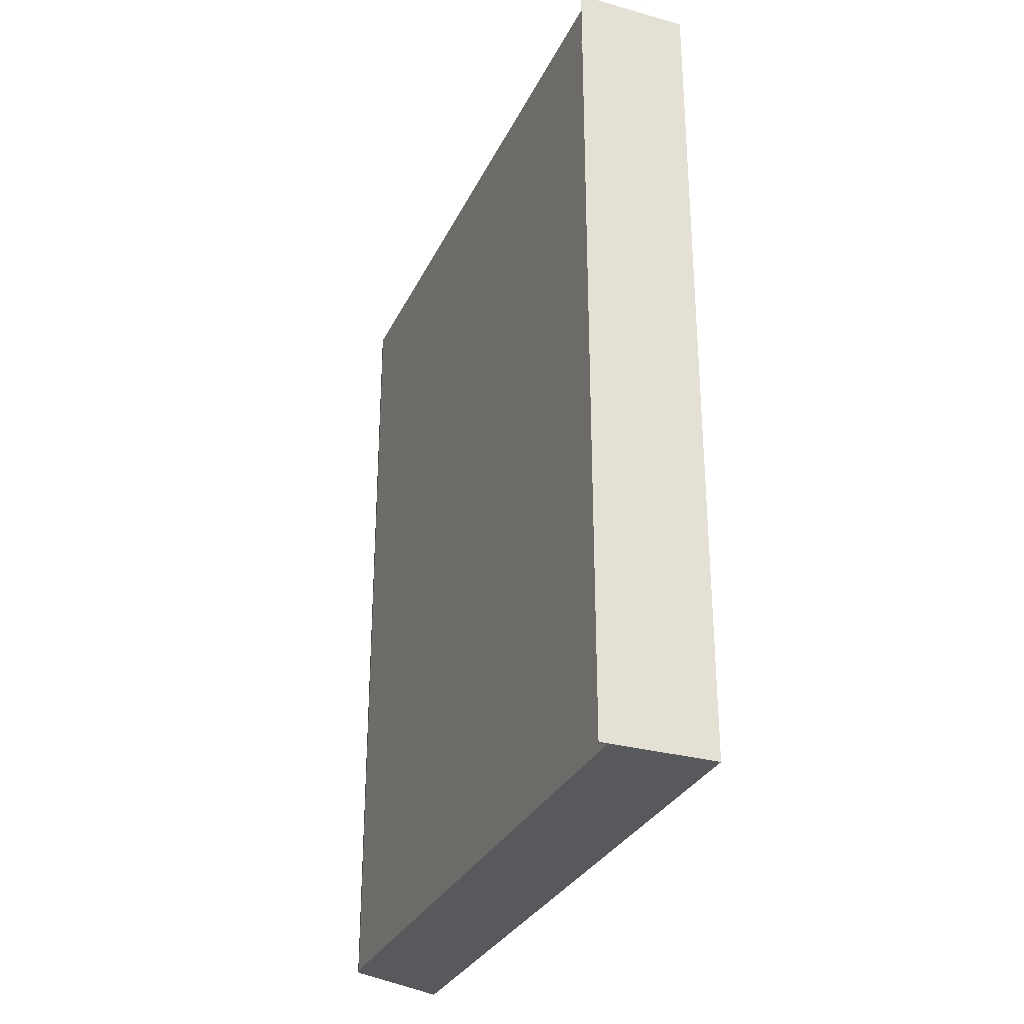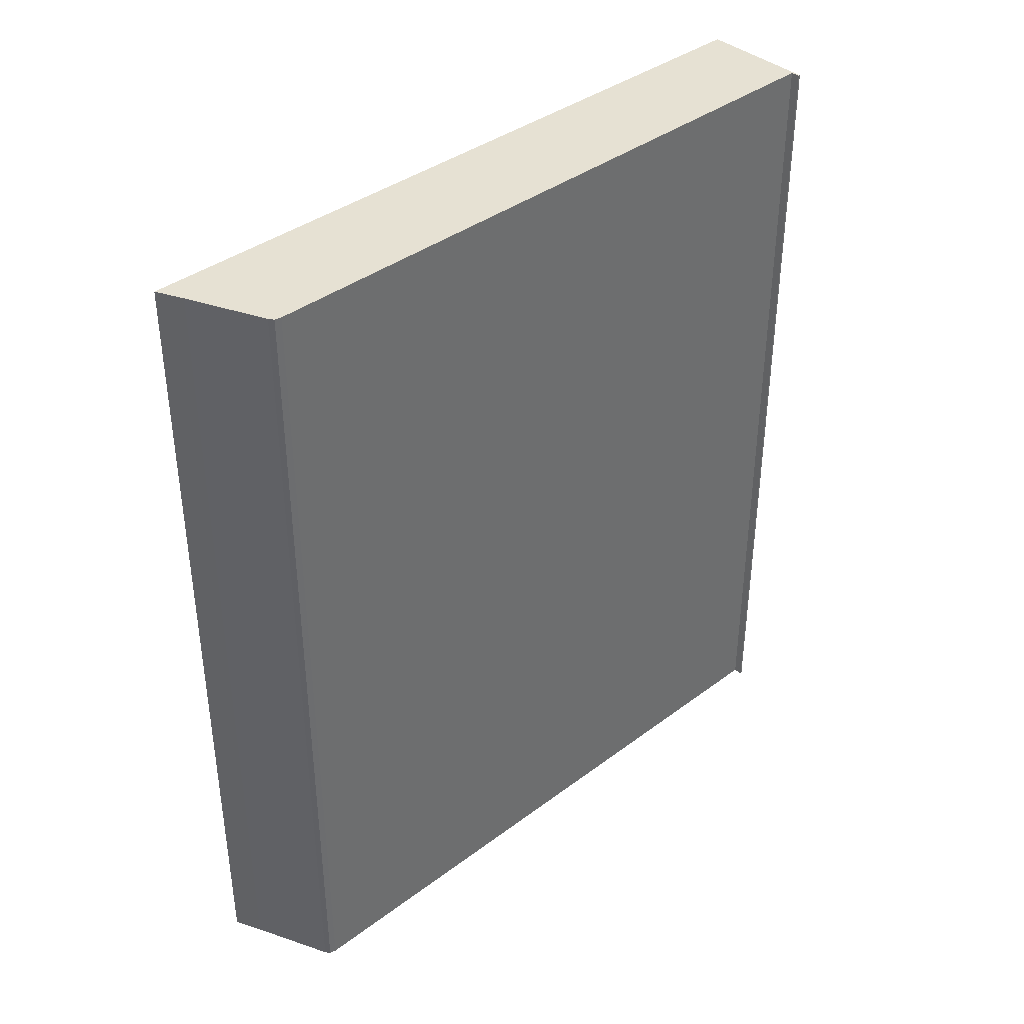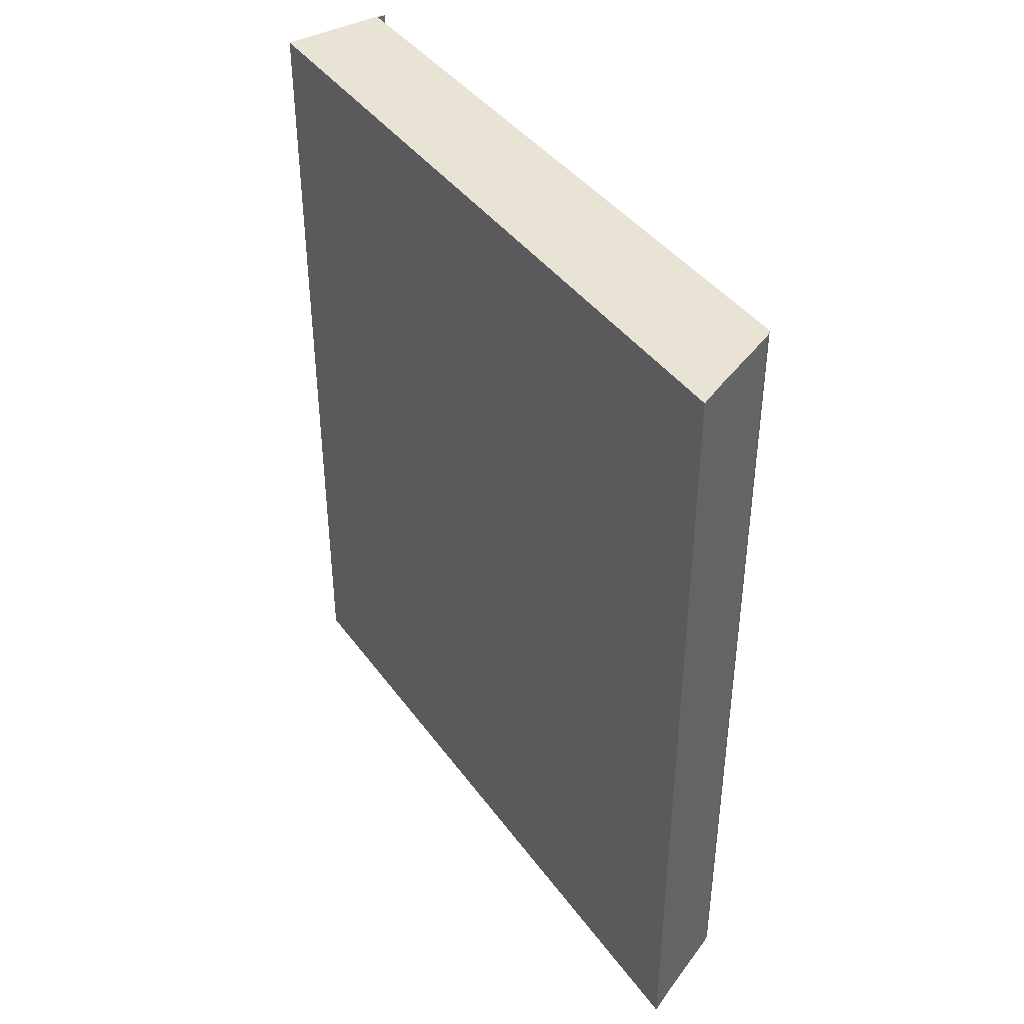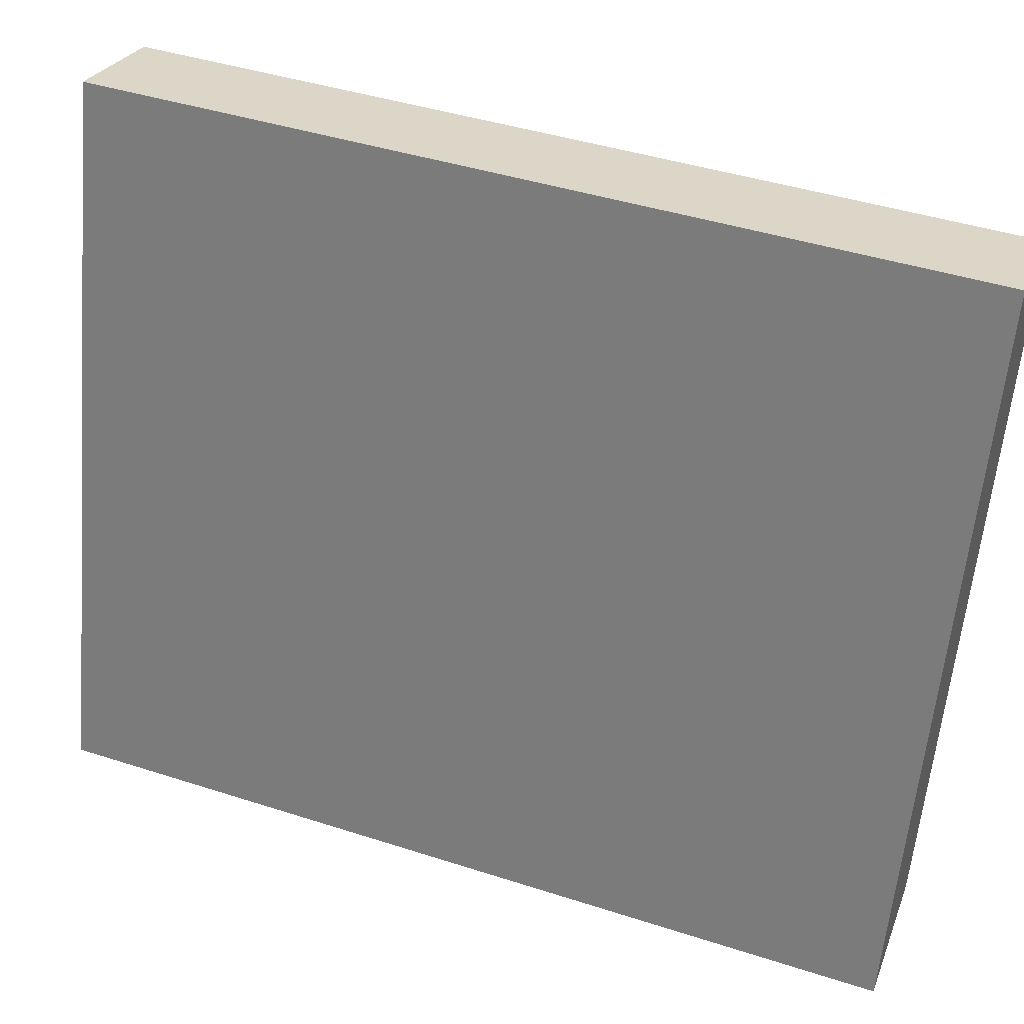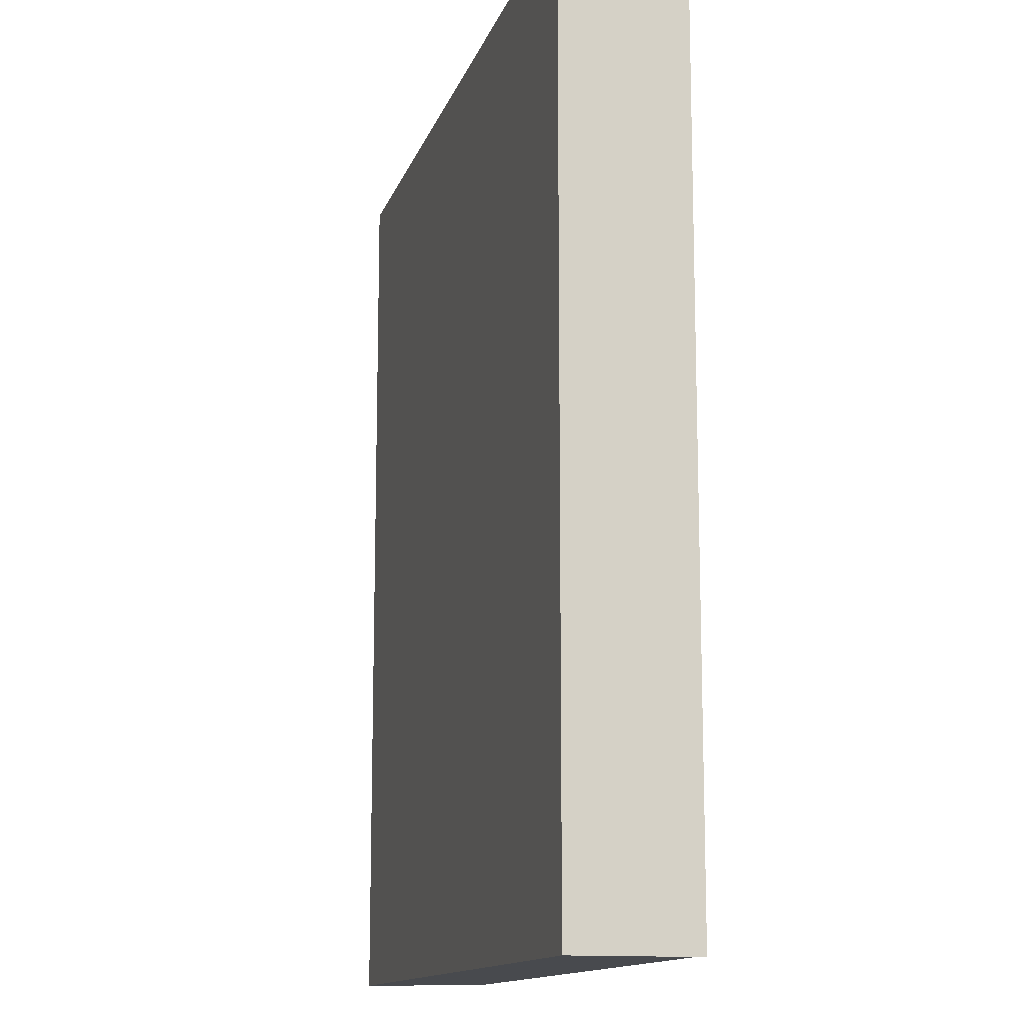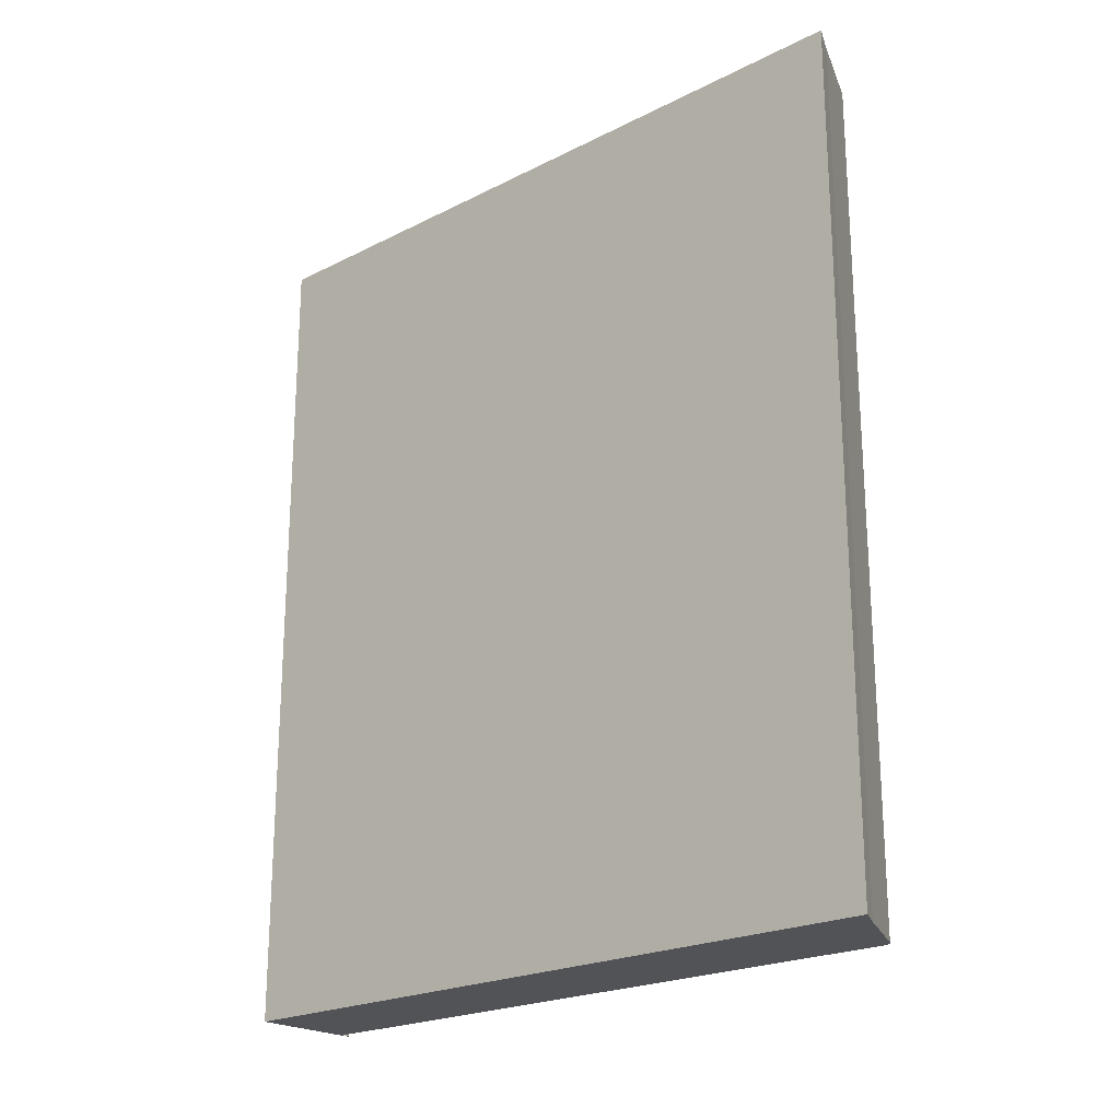
<metadata>
{"format":"obj","ext":"obj","renderer":"f3d","projection":"perspective","resolution":1024,"background":"white","views":[{"elev":-30.1,"azim":-36.5,"up":"+Y"},{"elev":38.9,"azim":-147.8,"up":"+Y"},{"elev":41.3,"azim":132.5,"up":"+Y"},{"elev":43.2,"azim":110.9,"up":"+Z"},{"elev":76.8,"azim":180.0,"up":"+Z"},{"elev":-21.9,"azim":116.7,"up":"+Y"}]}
</metadata>
<code>
v  1.675 12.79 0.435
v  0.007 12.79 -0.027
v  0 12.79 7.83e-16
v  0.138 12.79 0.003
v  2.213 12.79 -7.928
v  4.484 12.79 -10.17
v  2.69 12.79 -9.766
v  4.049 12.79 -10.09
v  2.734 12.79 -9.854
v  2.817 12.79 -9.887
v  2.734 6.034e-16 -9.854
v  2.69 5.98e-16 -9.766
v  0.138 -1.837e-19 0.003
v  2.213 4.855e-16 -7.928
v  0.007 1.653e-18 -0.027
v  0 0 0
v  2.817 6.054e-16 -9.887
v  4.484 6.226e-16 -10.17
v  4.049 6.176e-16 -10.09
v  1.675 -2.664e-17 0.435
g defaultobject
f 1 2 3
f 2 1 4
f 4 1 5
f 5 1 6
f 5 6 7
f 7 6 8
f 7 8 9
f 9 8 10
f 11 7 9
f 7 11 12
f 12 5 7
f 5 12 4
f 4 12 13
f 13 12 14
f 15 3 2
f 3 15 16
f 13 2 4
f 2 13 15
f 17 9 10
f 9 17 11
f 18 8 6
f 8 18 19
f 19 10 8
f 10 19 17
f 16 1 3
f 1 16 20
f 20 6 1
f 6 20 18
f 15 20 16
f 20 15 13
f 20 13 18
f 18 13 14
f 18 14 12
f 18 12 19
f 19 12 11
f 19 11 17

</code>
